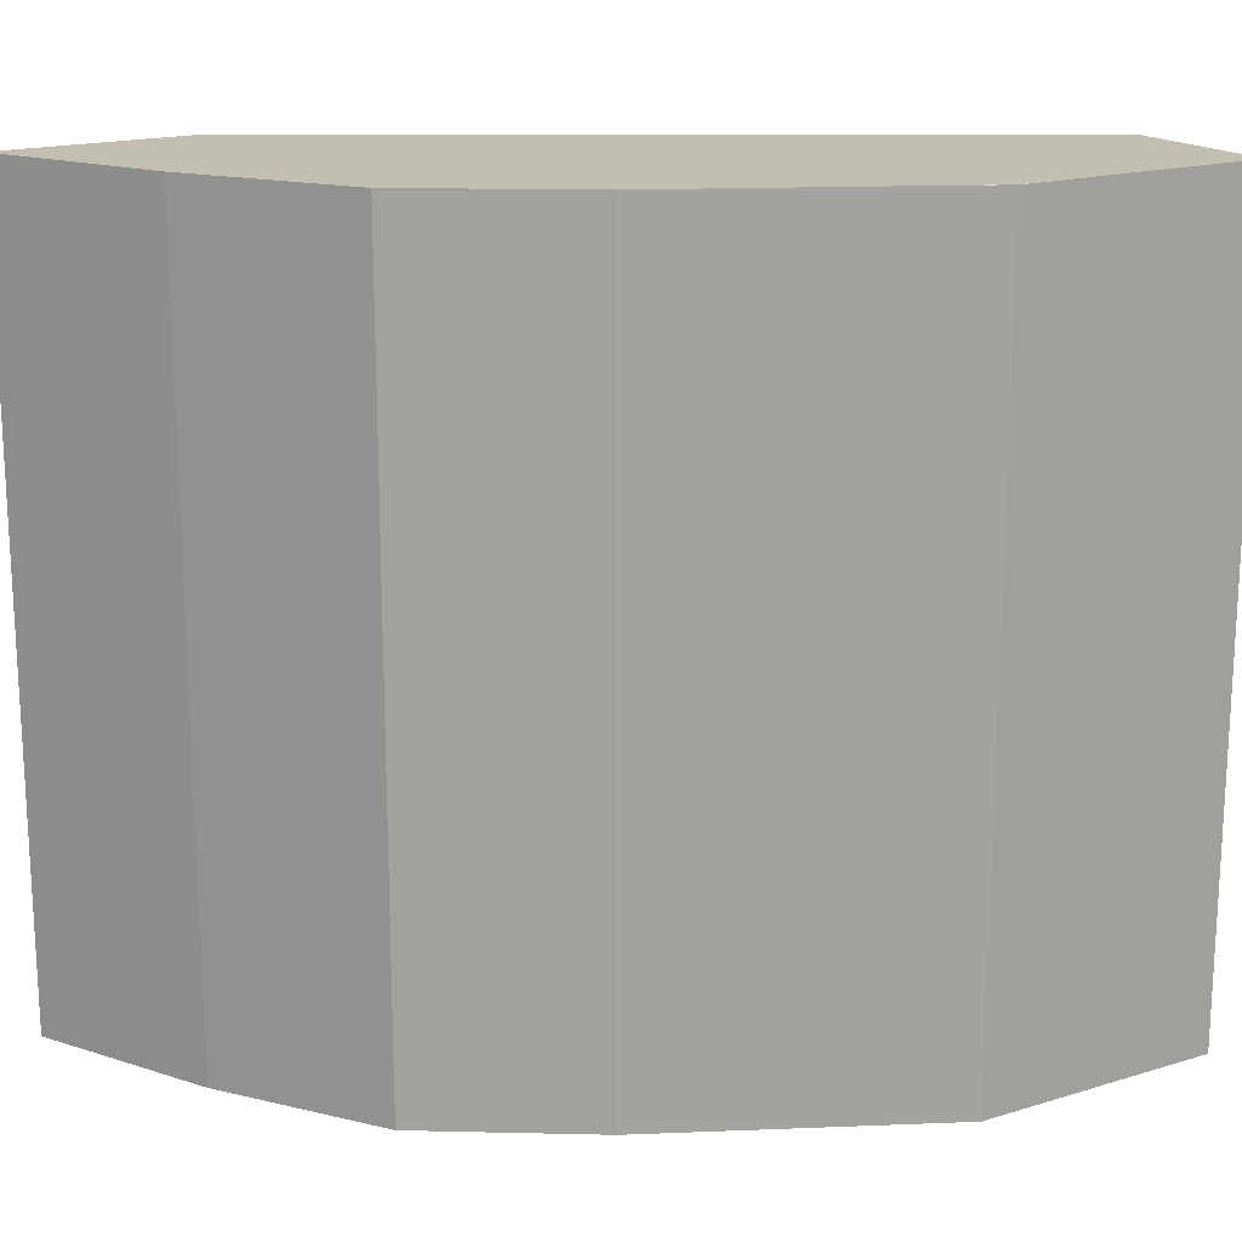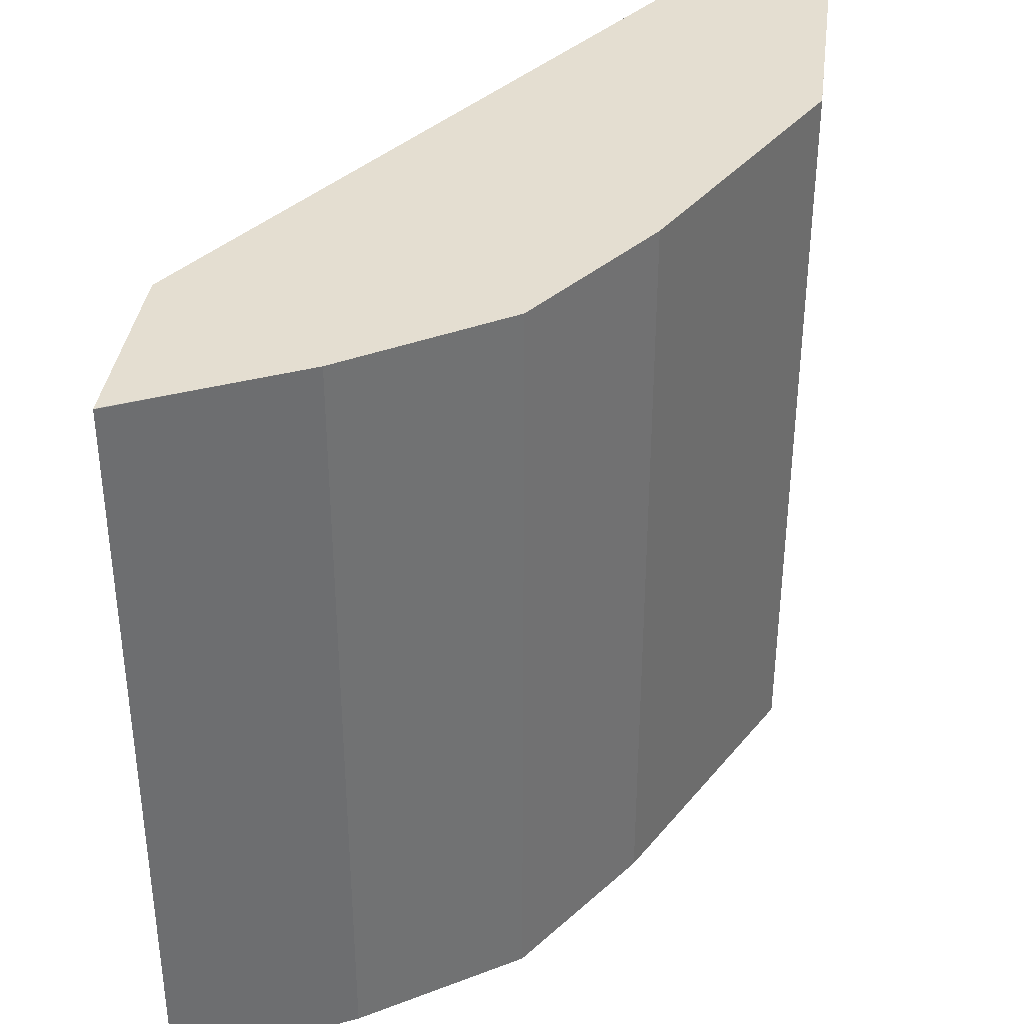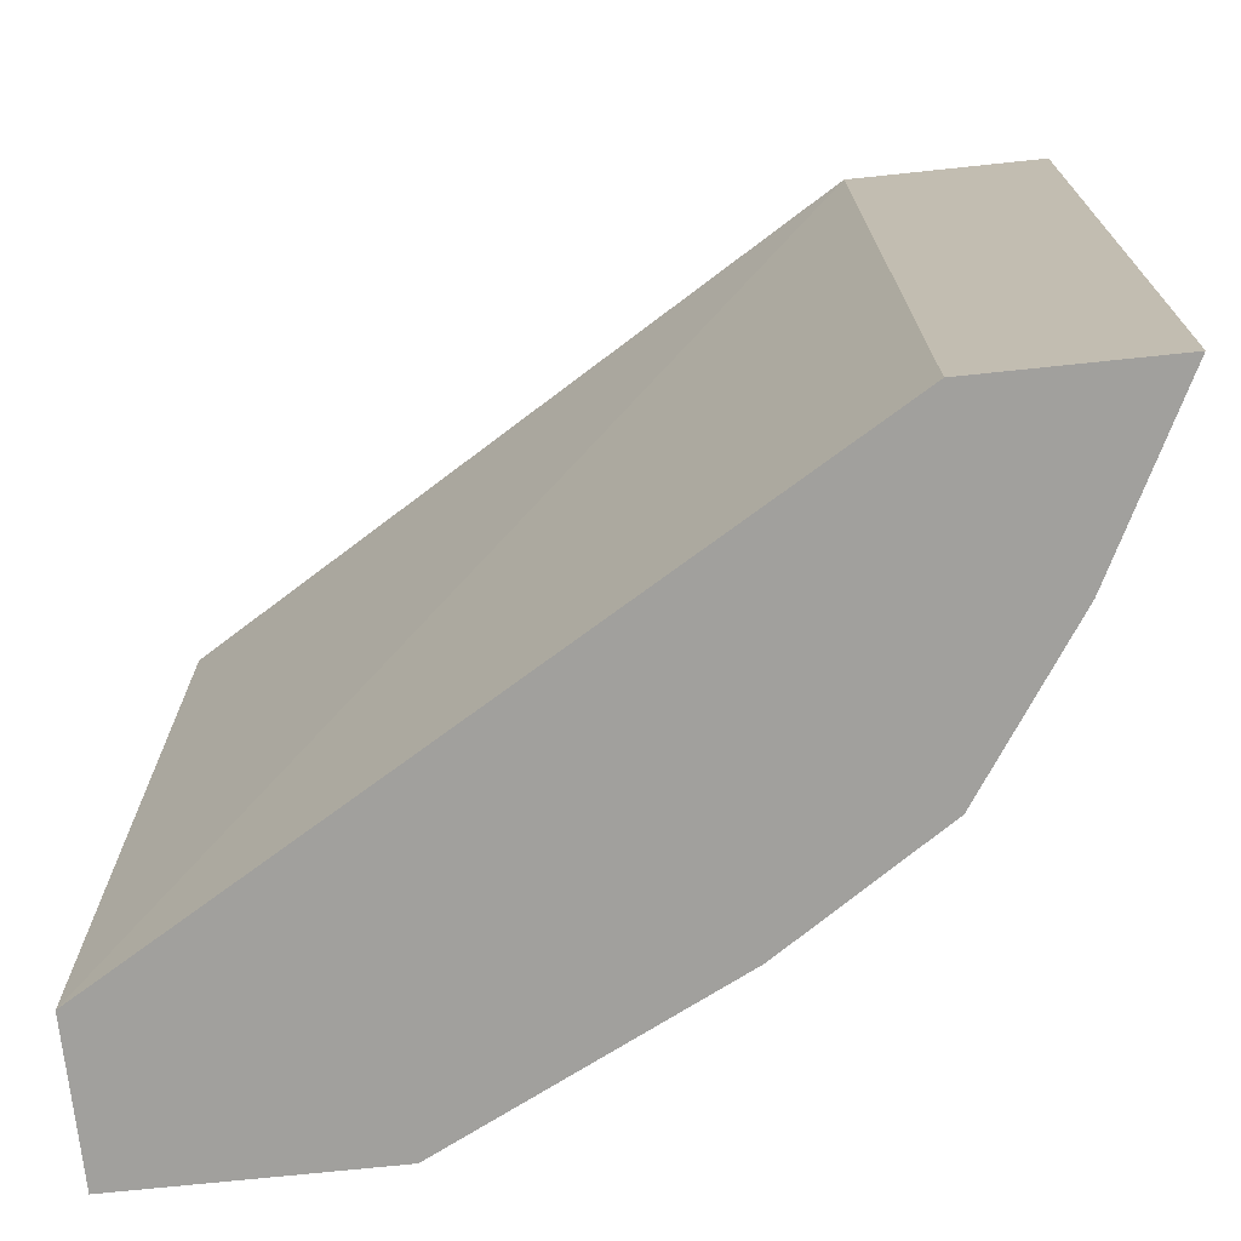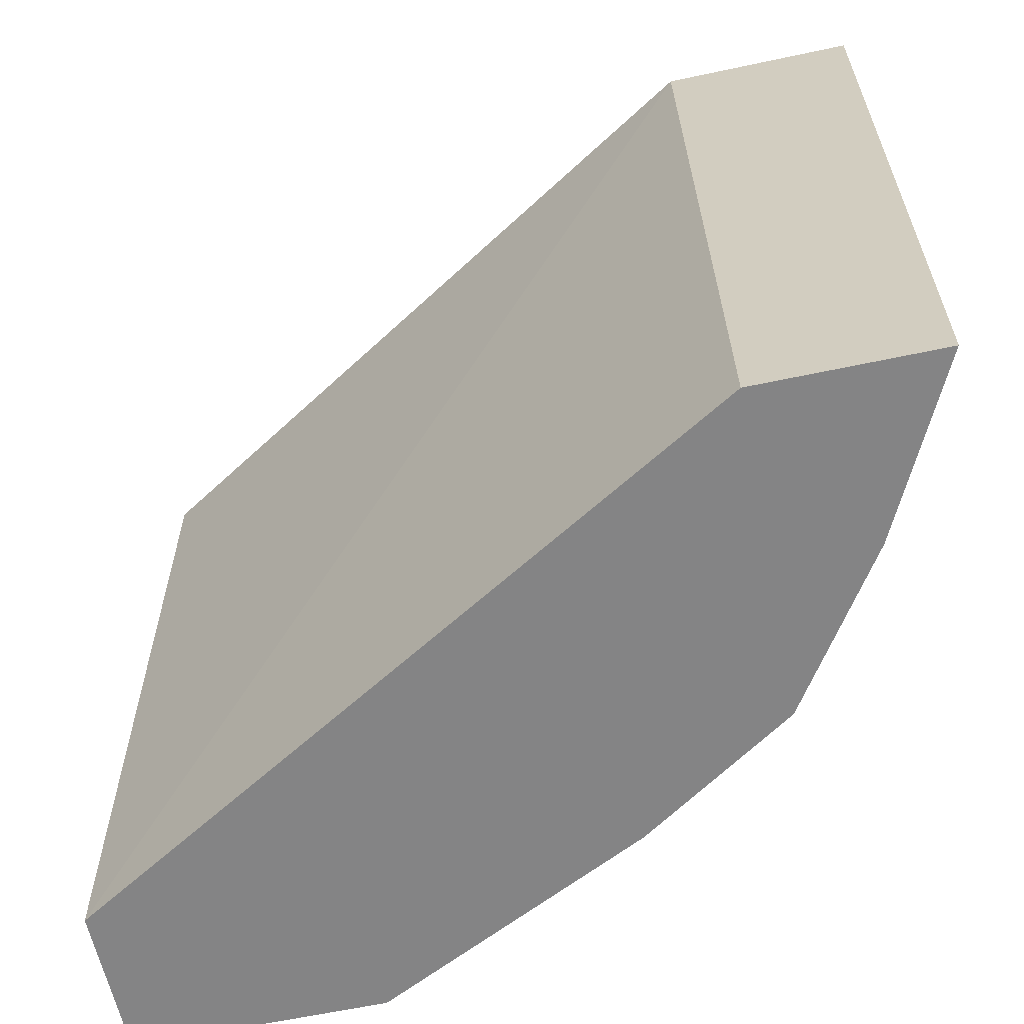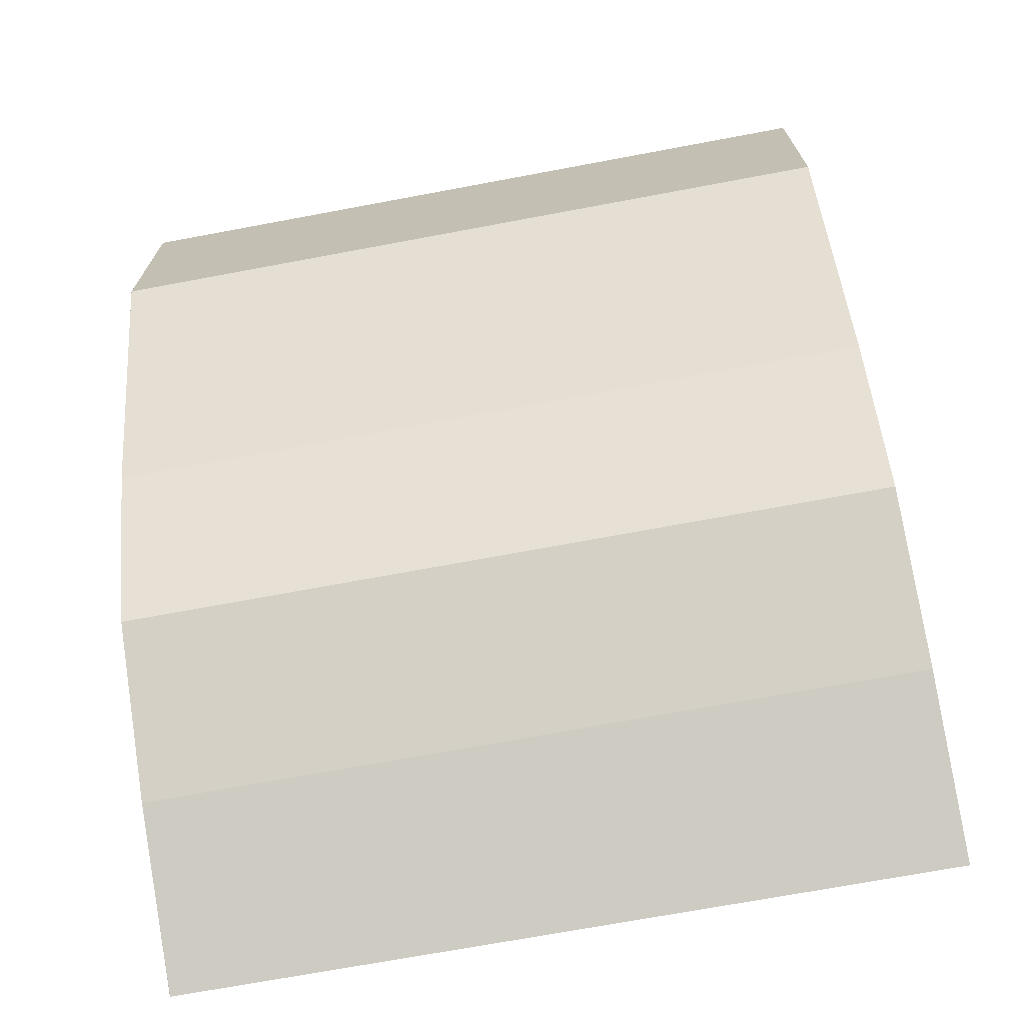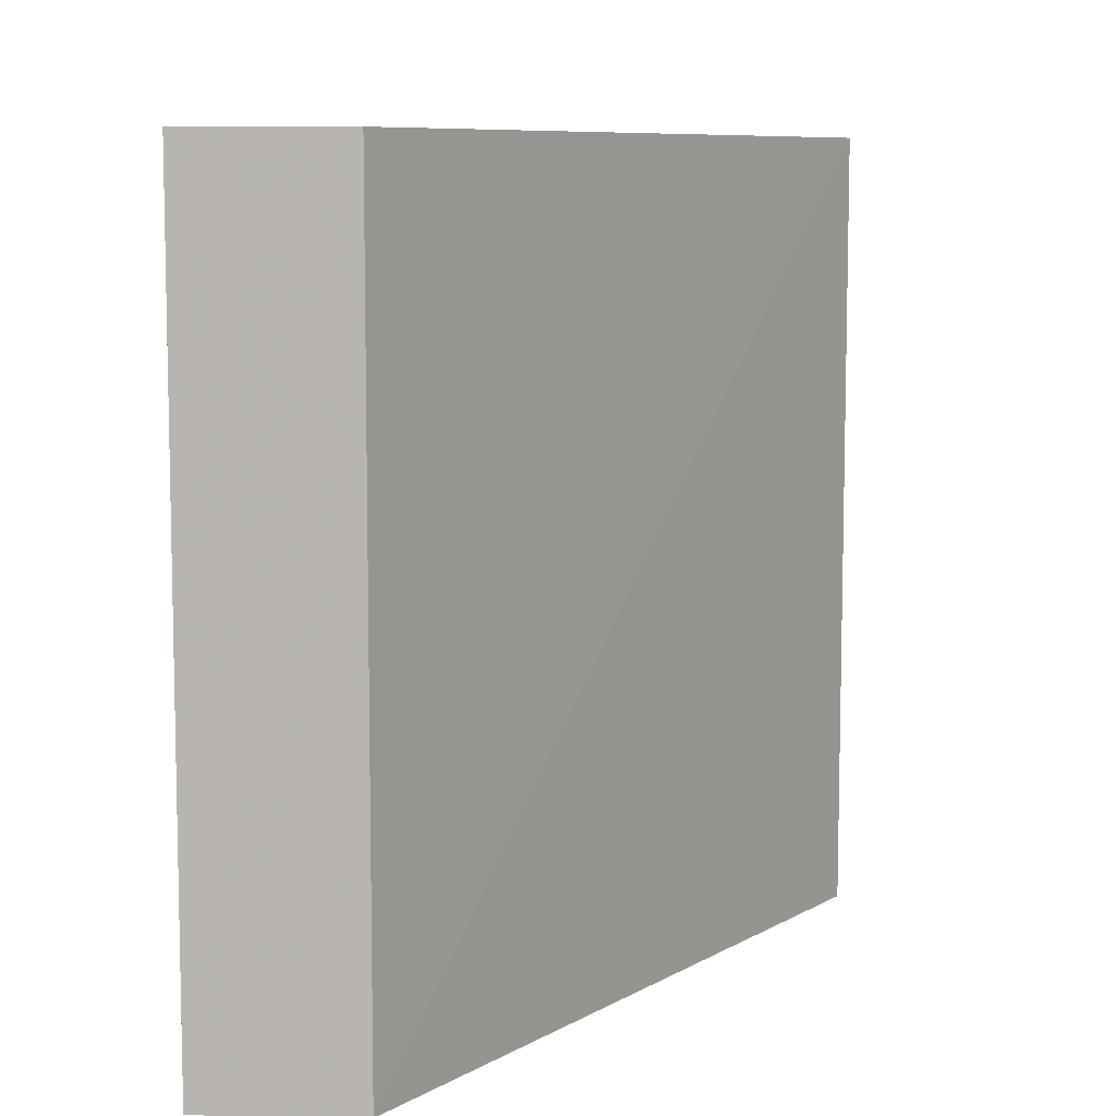
<metadata>
{"format":"obj","ext":"obj","renderer":"f3d","projection":"perspective","resolution":1024,"background":"white","views":[{"elev":17.5,"azim":58.9,"up":"+Z"},{"elev":36.5,"azim":7.4,"up":"+Z"},{"elev":-71.6,"azim":-84.0,"up":"+Z"},{"elev":-61.5,"azim":-77.7,"up":"+Z"},{"elev":-70.4,"azim":100.6,"up":"+Y"},{"elev":8.2,"azim":-177.3,"up":"+Z"}]}
</metadata>
<code>
v 0.2976 -0.002343 -0.1653
v 0.2976 -0.002343 0.139
v 0.3572 -0.002343 -0.1653
v 0.1391 -0.2678 -0.1653
v 0.1391 -0.2629 0.139
v 0.299 -0.002343 0.139
v 0.3572 -0.002343 0.1389
v 0.3572 -0.09925 -0.1653
v 0.1391 -0.3372 -0.1653
v 0.1391 -0.3372 0.139
v 0.3572 -0.002409 0.139
v 0.3572 -0.09925 0.1389
v 0.3472 -0.1191 0.139
v 0.3307 -0.1522 -0.1653
v 0.2051 -0.3043 -0.1653
v 0.1985 -0.3075 0.139
v 0.1391 -0.3372 0.1388
v 0.1588 -0.3274 0.139
v 0.3572 -0.05955 0.139
v 0.3571 -0.09921 0.139
v 0.3043 -0.205 0.139
v 0.3043 -0.205 -0.1653
v 0.2051 -0.3043 0.139
v 0.2646 -0.2646 -0.1653
v 0.1785 -0.3175 0.139
v 0.2646 -0.2646 0.139
f 9 15 16
f 8 13 14
f 8 12 13
f 6 11 7
f 4 9 17
f 4 17 10
f 3 12 8
f 3 19 12
f 9 16 17
f 4 10 5
f 10 17 18
f 16 25 17
f 12 20 13
f 13 21 14
f 14 21 22
f 15 23 16
f 15 24 26
f 15 26 23
f 17 25 18
f 21 26 24
f 21 24 22
f 3 11 19
f 12 19 20
f 3 7 11
f 2 13 20
f 2 19 11
f 1 2 6
f 1 6 7
f 1 7 3
f 1 3 8
f 1 8 14
f 1 14 22
f 1 24 15
f 1 15 9
f 1 9 4
f 1 4 5
f 1 22 24
f 2 5 10
f 1 5 2
f 2 11 6
f 2 21 13
f 2 26 21
f 2 23 26
f 2 20 19
f 2 25 16
f 2 18 25
f 2 10 18
f 2 16 23

</code>
